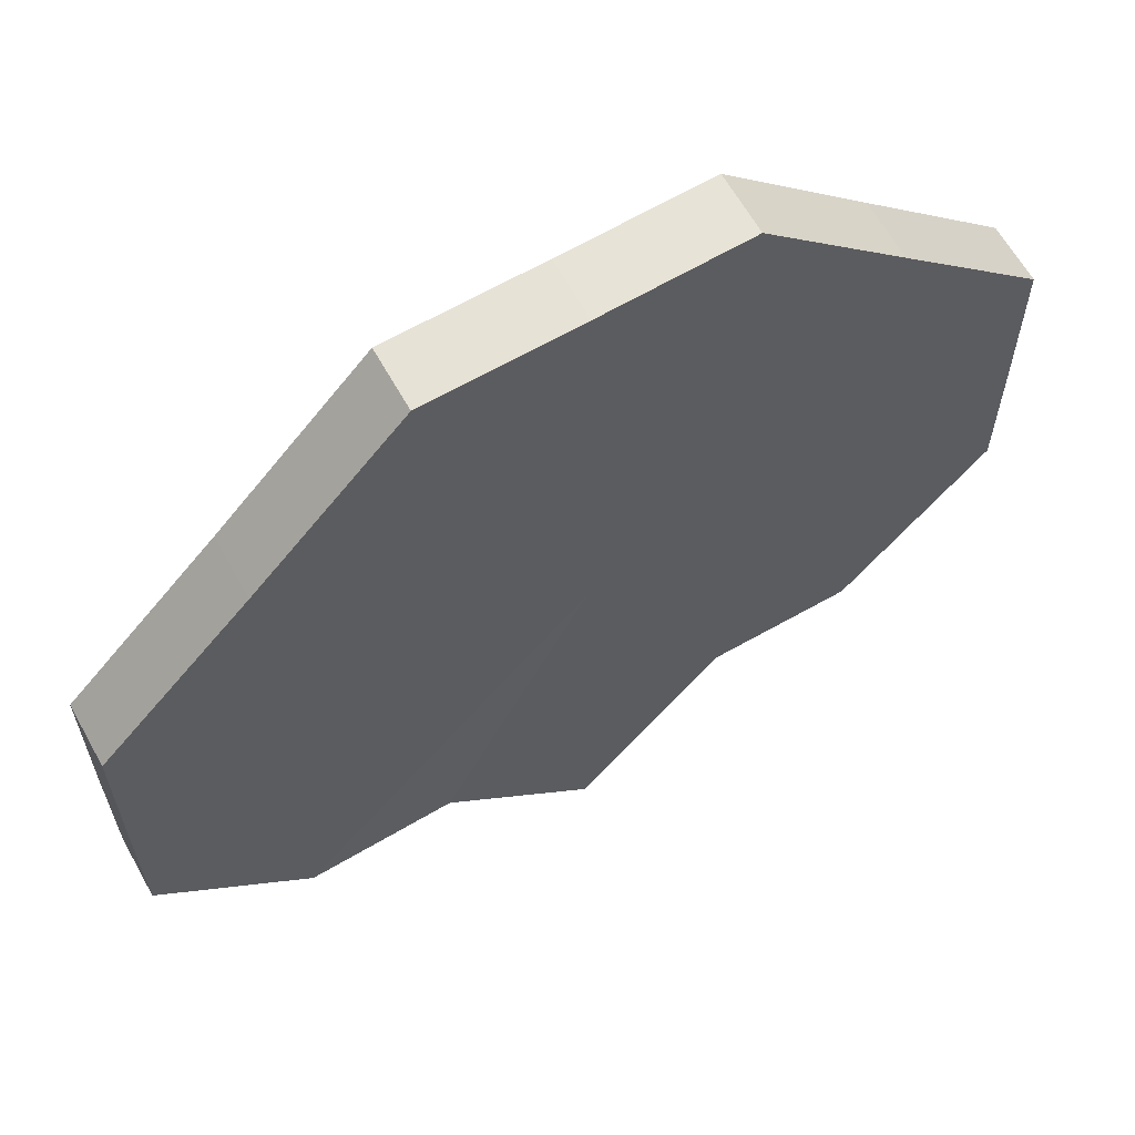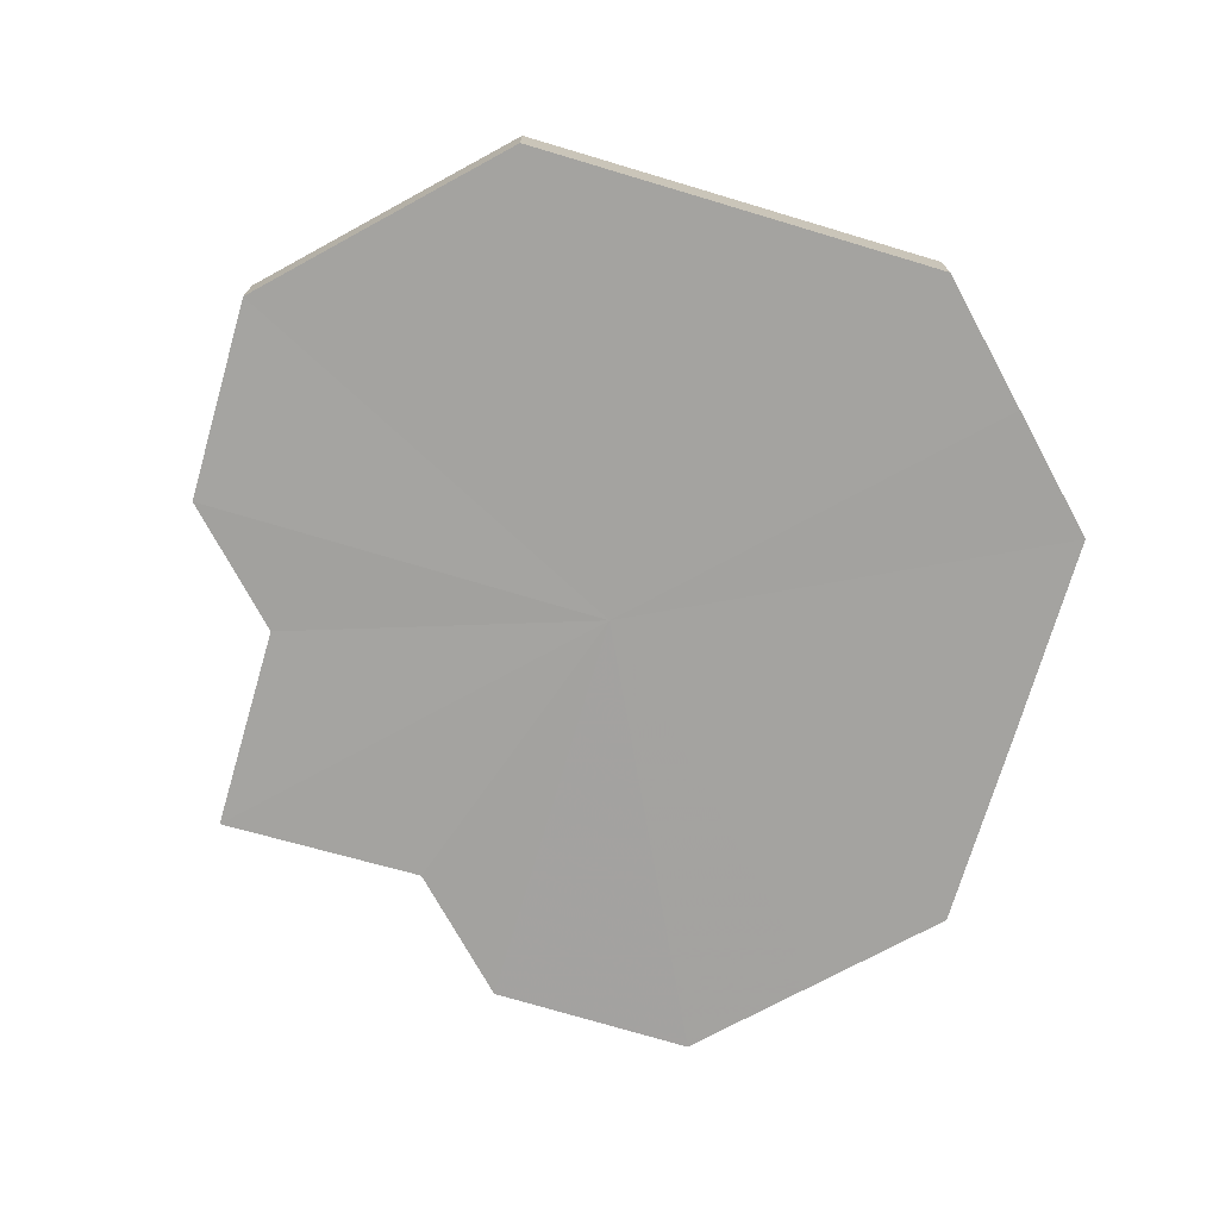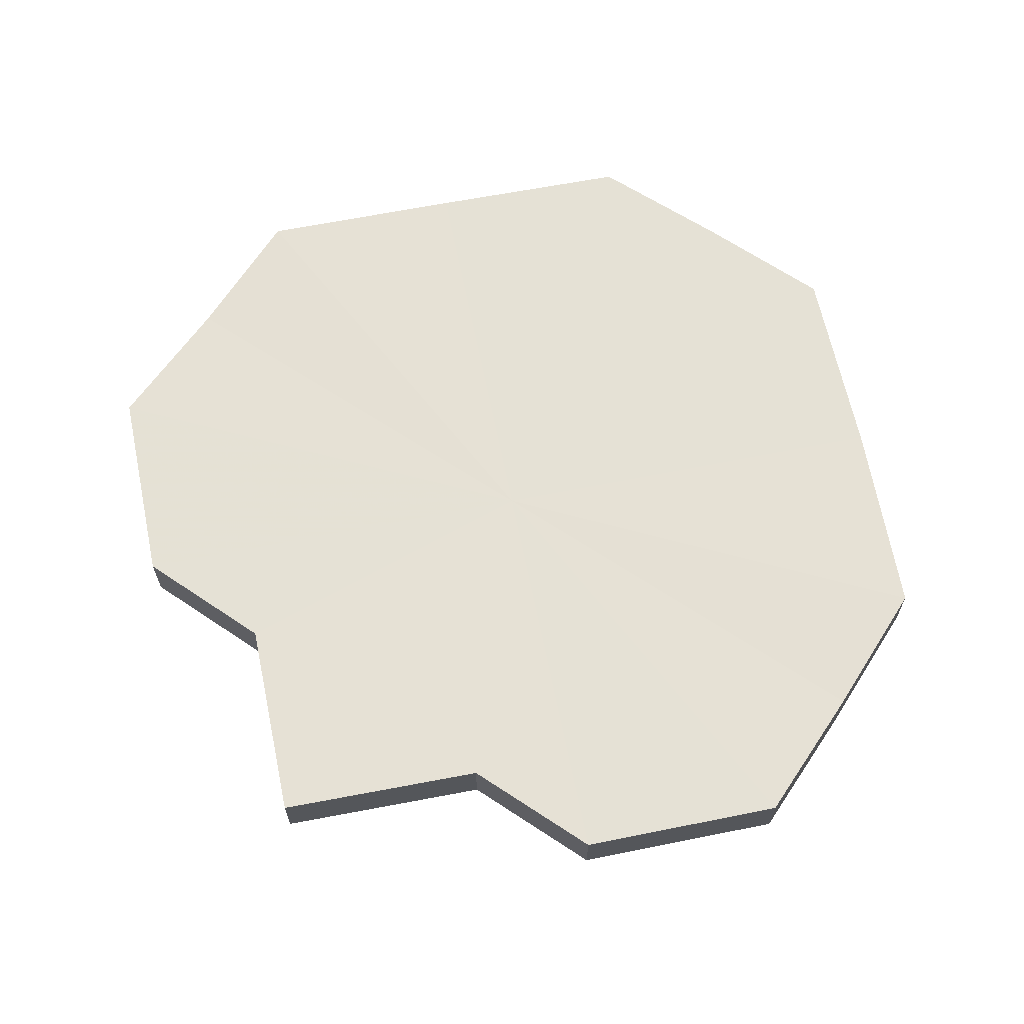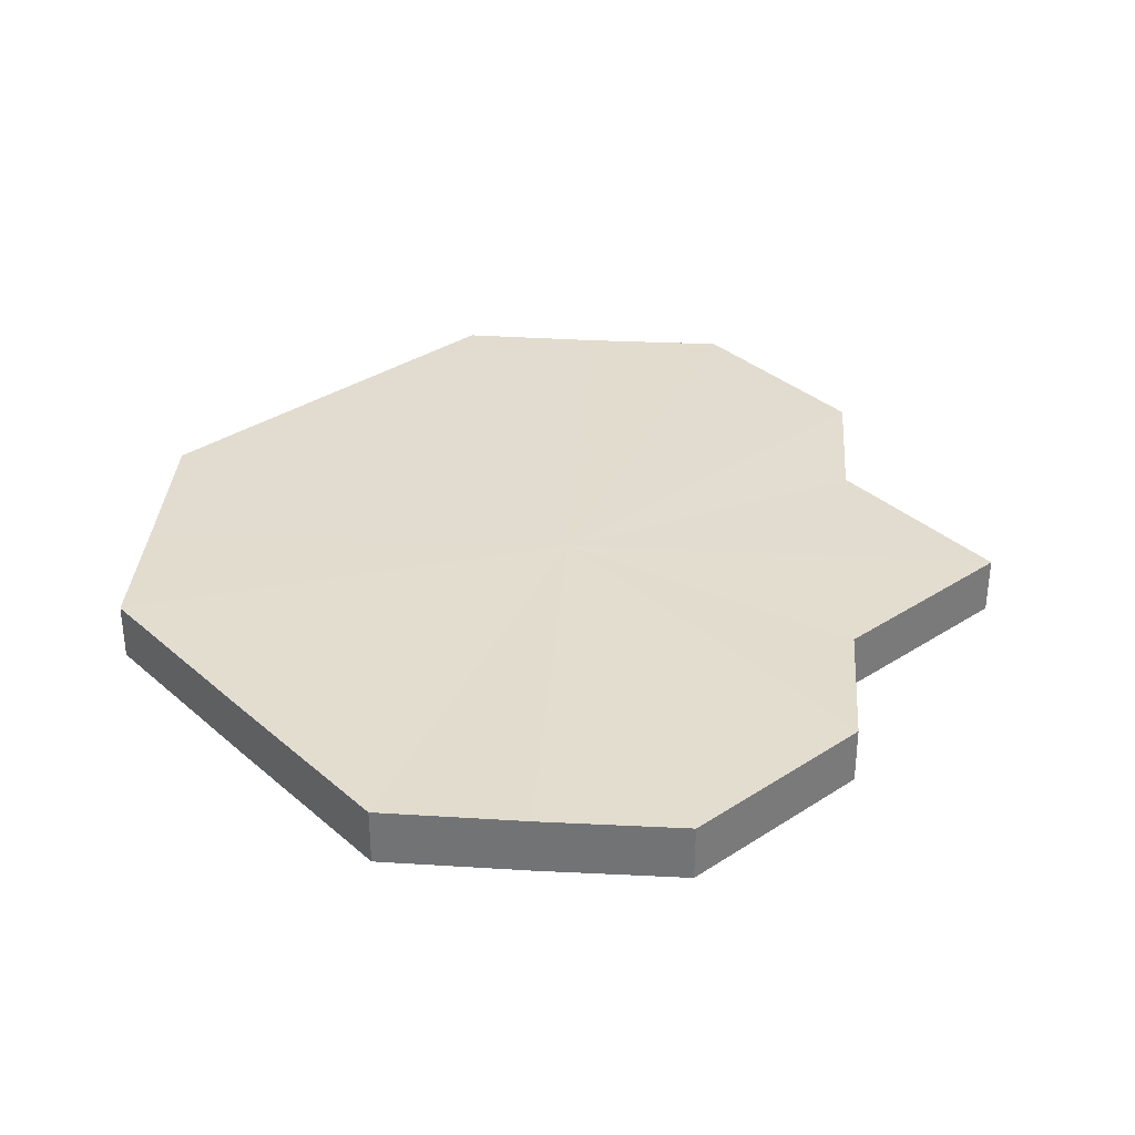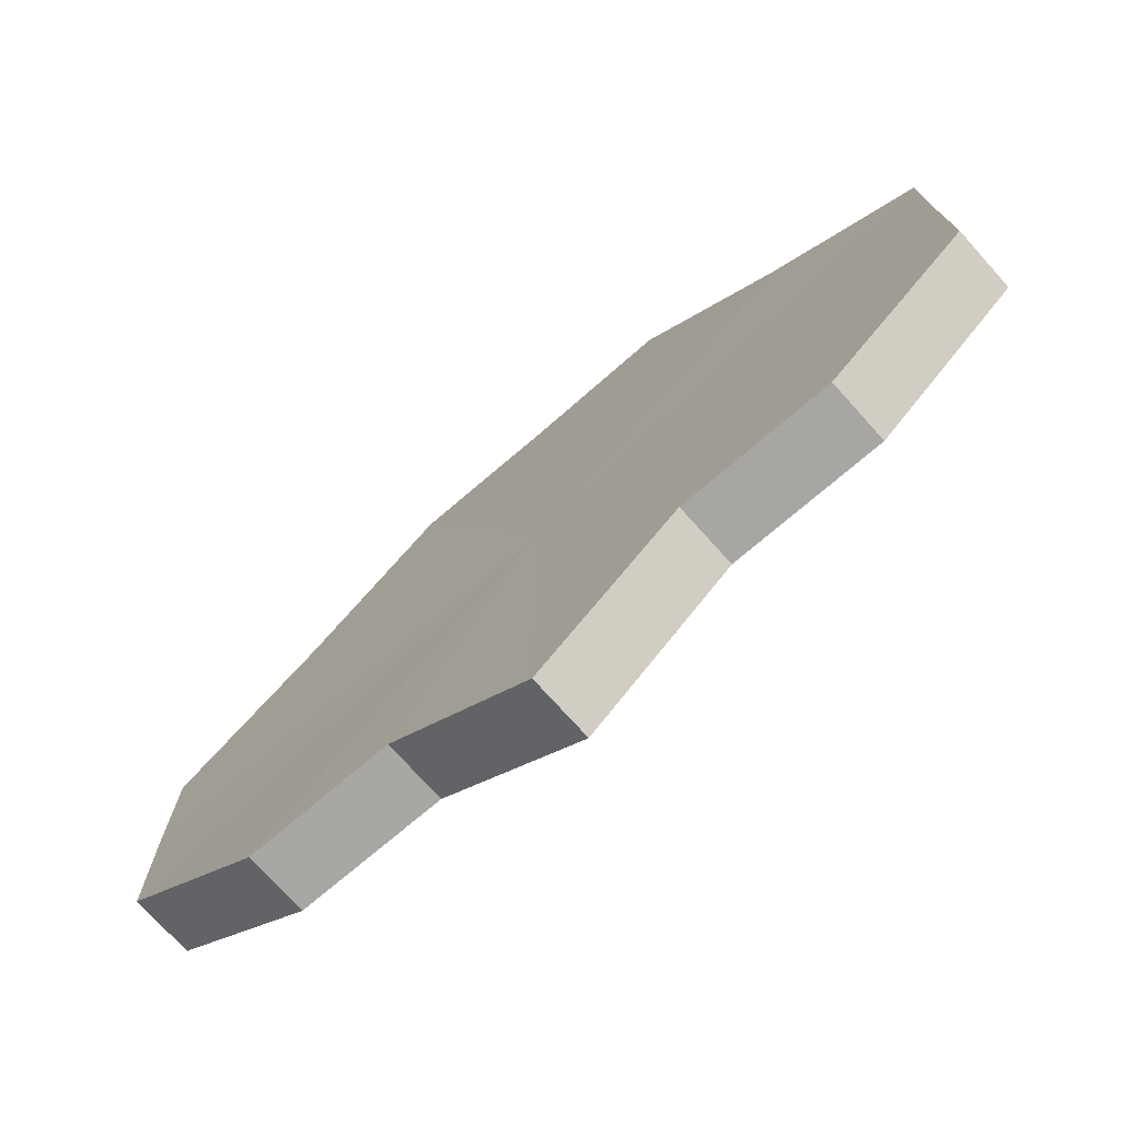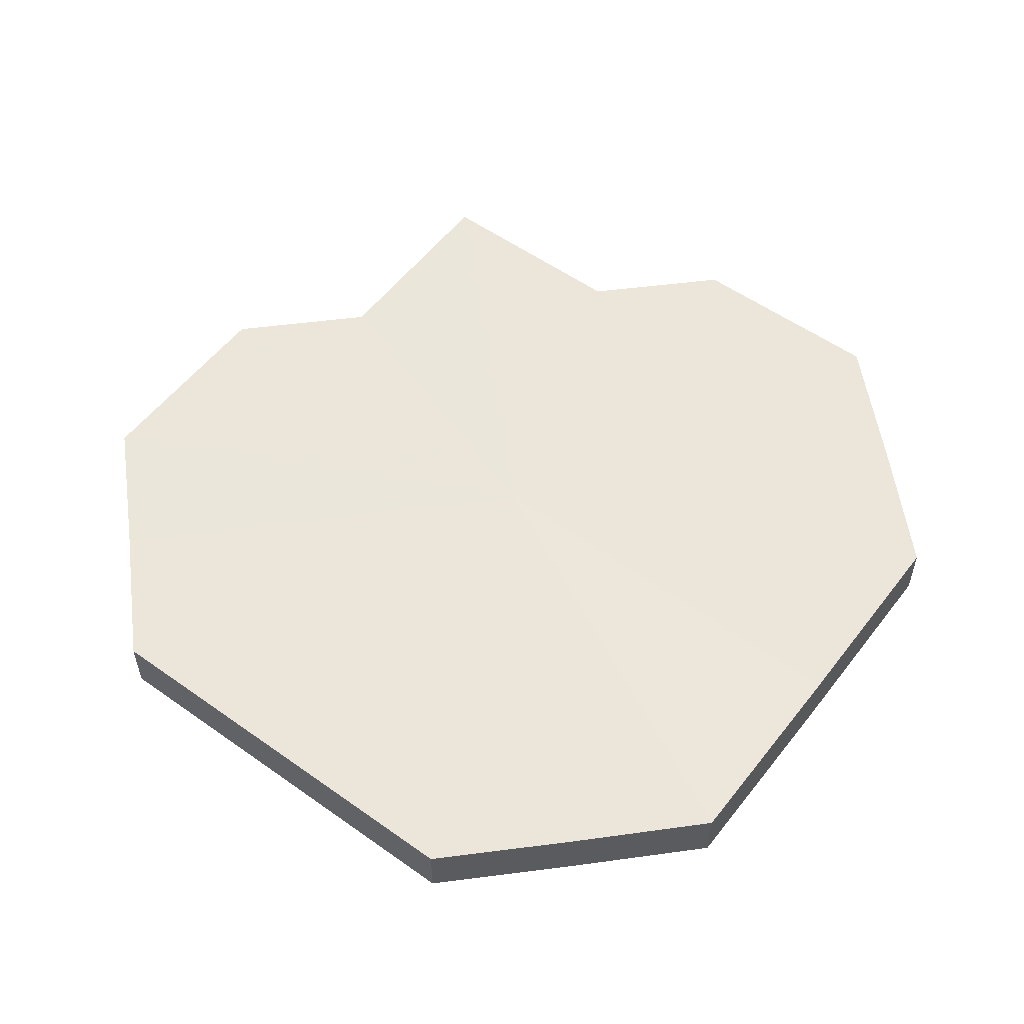
<metadata>
{"format":"obj","ext":"obj","renderer":"f3d","projection":"perspective","resolution":1024,"background":"white","views":[{"elev":63.0,"azim":-30.6,"up":"+Y"},{"elev":-72.8,"azim":118.5,"up":"+Z"},{"elev":65.0,"azim":33.6,"up":"+Z"},{"elev":34.6,"azim":-85.9,"up":"+Z"},{"elev":-75.7,"azim":40.1,"up":"+Y"},{"elev":55.3,"azim":172.0,"up":"+Z"}]}
</metadata>
<code>
o 27997
v 2242 1903 7.241
v 2242 1903 7.241
v 2242 1903 7.236
v 2242 1903 7.241
v 2242 1903 7.236
v 2242 1903 7.241
v 2242 1903 7.236
v 2242 1903 7.241
v 2242 1903 7.236
v 2242 1903 7.241
v 2242 1903 7.236
v 2242 1903 7.241
v 2242 1903 7.236
v 2242 1903 7.241
v 2242 1903 7.236
v 2242 1903 7.241
v 2242 1903 7.236
v 2242 1903 7.241
v 2242 1903 7.236
v 2242 1903 7.241
v 2242 1903 7.236
v 2242 1903 7.241
v 2242 1903 7.236
v 2242 1903 7.241
v 2242 1903 7.236
v 2242 1903 7.241
v 2242 1903 7.236
v 2242 1903 7.241
v 2242 1903 7.236
v 2242 1903 7.241
v 2242 1903 7.236
v 2242 1903 7.241
v 2242 1903 7.236
v 2242 1903 7.241
v 2242 1903 7.236
v 2242 1903 7.241
v 2242 1903 7.236
v 2242 1903 7.241
v 2242 1903 7.236
v 2242 1903 7.241
v 2242 1903 7.236
v 2242 1903 7.241
v 2242 1903 7.236
v 2242 1903 7.241
v 2242 1903 7.236
v 2242 1903 7.241
v 2242 1903 7.236
v 2242 1903 7.241
v 2242 1903 7.236
v 2242 1903 7.241
v 2242 1903 7.236
v 2242 1903 7.241
v 2242 1903 7.236
v 2242 1903 7.241
v 2242 1903 7.236
v 2242 1903 7.241
v 2242 1903 7.236
v 2242 1903 7.241
v 2242 1903 7.236
v 2242 1903 7.241
v 2242 1903 7.236
v 2242 1903 7.241
v 2242 1903 7.236
v 2242 1903 7.241
v 2242 1903 7.236
v 2242 1903 7.241
v 2242 1903 7.241
v 2242 1903 7.241
v 2242 1903 7.241
v 2242 1903 7.241
v 2242 1903 7.241
v 2242 1903 7.241
v 2242 1903 7.241
v 2242 1903 7.241
v 2242 1903 7.241
v 2242 1903 7.241
v 2242 1903 7.241
v 2242 1903 7.241
v 2242 1903 7.241
v 2242 1903 7.241
v 2242 1903 7.241
v 2242 1903 7.236
v 2242 1903 7.236
v 2242 1903 7.236
v 2242 1903 7.236
v 2242 1903 7.236
v 2242 1903 7.236
v 2242 1903 7.236
v 2242 1903 7.236
v 2242 1903 7.236
v 2242 1903 7.236
v 2242 1903 7.236
v 2242 1903 7.236
v 2242 1903 7.236
v 2242 1903 7.236
v 2242 1903 7.236
v 2242 1903 7.236
v 2242 1903 7.236
f 1 2 3
f 2 4 5
f 6 1 7
f 4 8 9
f 10 6 11
f 8 12 13
f 14 10 15
f 12 16 17
f 18 14 19
f 16 20 21
f 22 18 23
f 20 24 25
f 24 26 27
f 28 22 29
f 30 28 31
f 32 30 33
f 33 34 35
f 35 36 37
f 37 38 39
f 39 40 41
f 41 42 43
f 43 44 45
f 45 46 47
f 47 48 49
f 49 50 51
f 51 52 53
f 53 54 55
f 55 56 57
f 57 58 59
f 59 60 61
f 61 62 63
f 63 64 65
f 66 64 67
f 66 68 64
f 66 67 69
f 66 70 68
f 66 69 71
f 66 72 70
f 66 71 73
f 66 74 72
f 66 73 75
f 66 76 74
f 66 75 77
f 66 78 76
f 66 77 79
f 66 80 78
f 66 79 81
f 66 81 80
f 82 83 84
f 82 85 83
f 82 84 86
f 82 87 85
f 82 86 88
f 82 89 87
f 82 88 90
f 82 91 89
f 82 90 92
f 82 93 91
f 82 92 94
f 82 95 93
f 82 94 96
f 82 97 95
f 82 96 98
f 82 98 97

</code>
